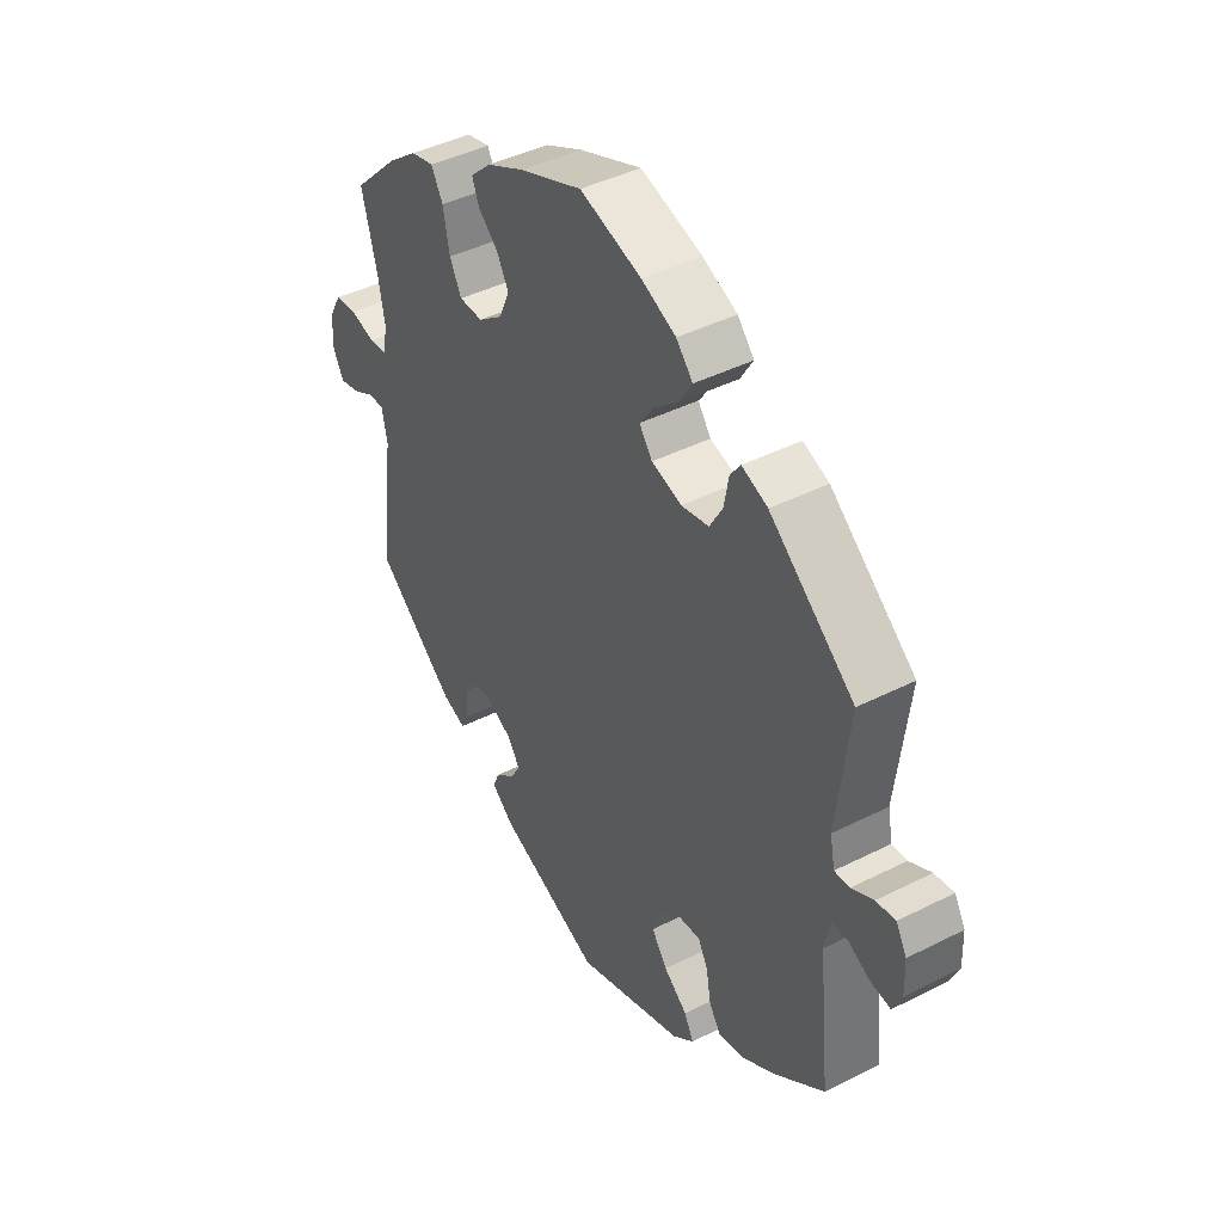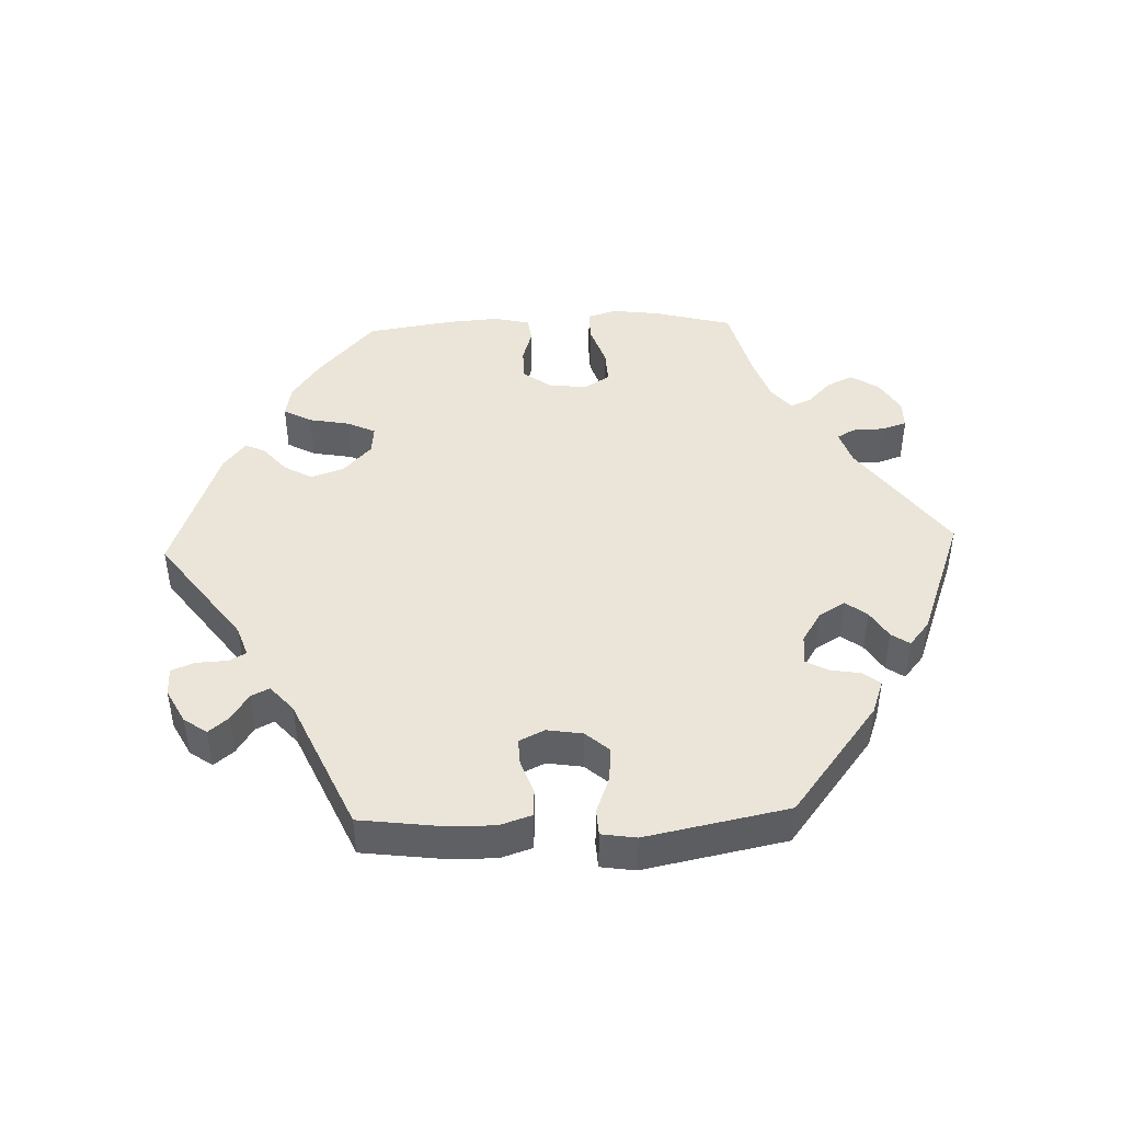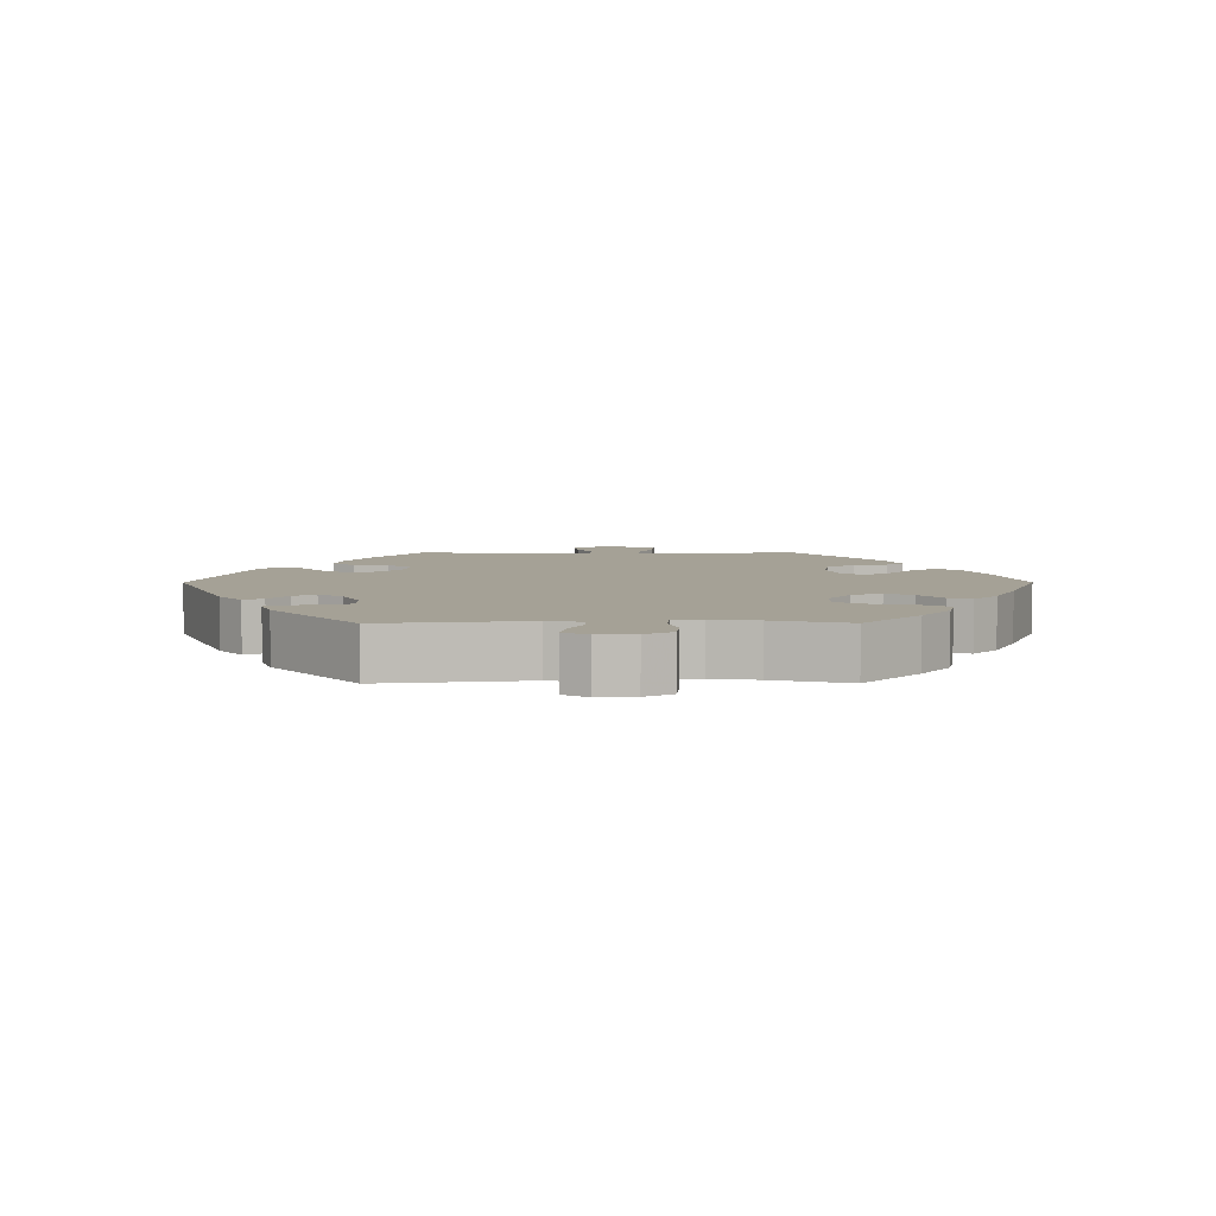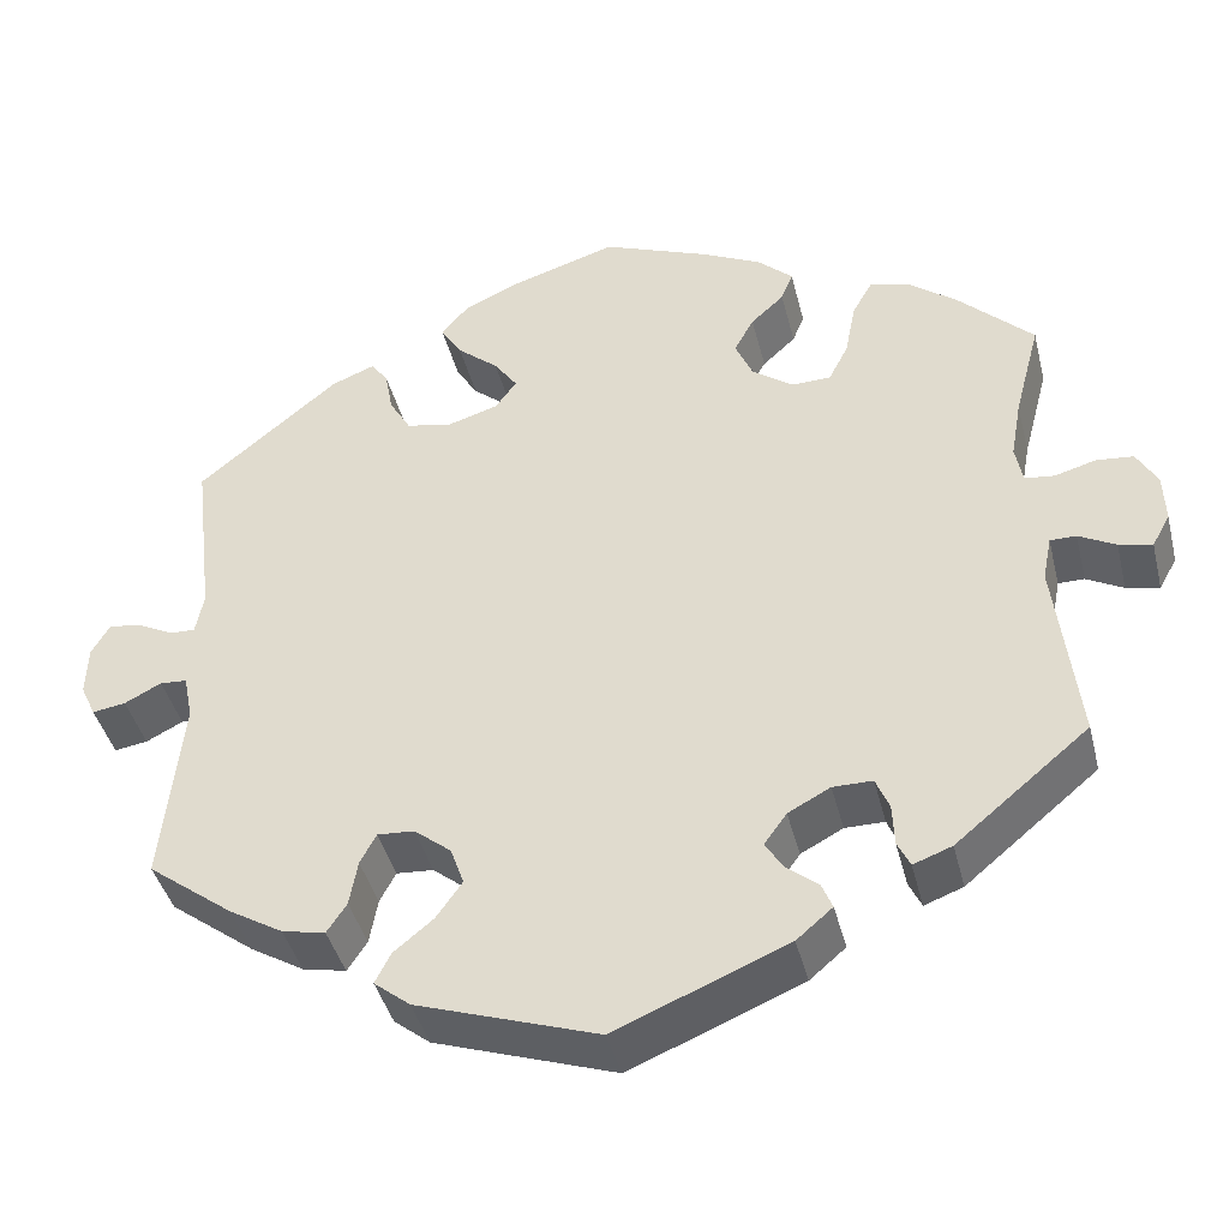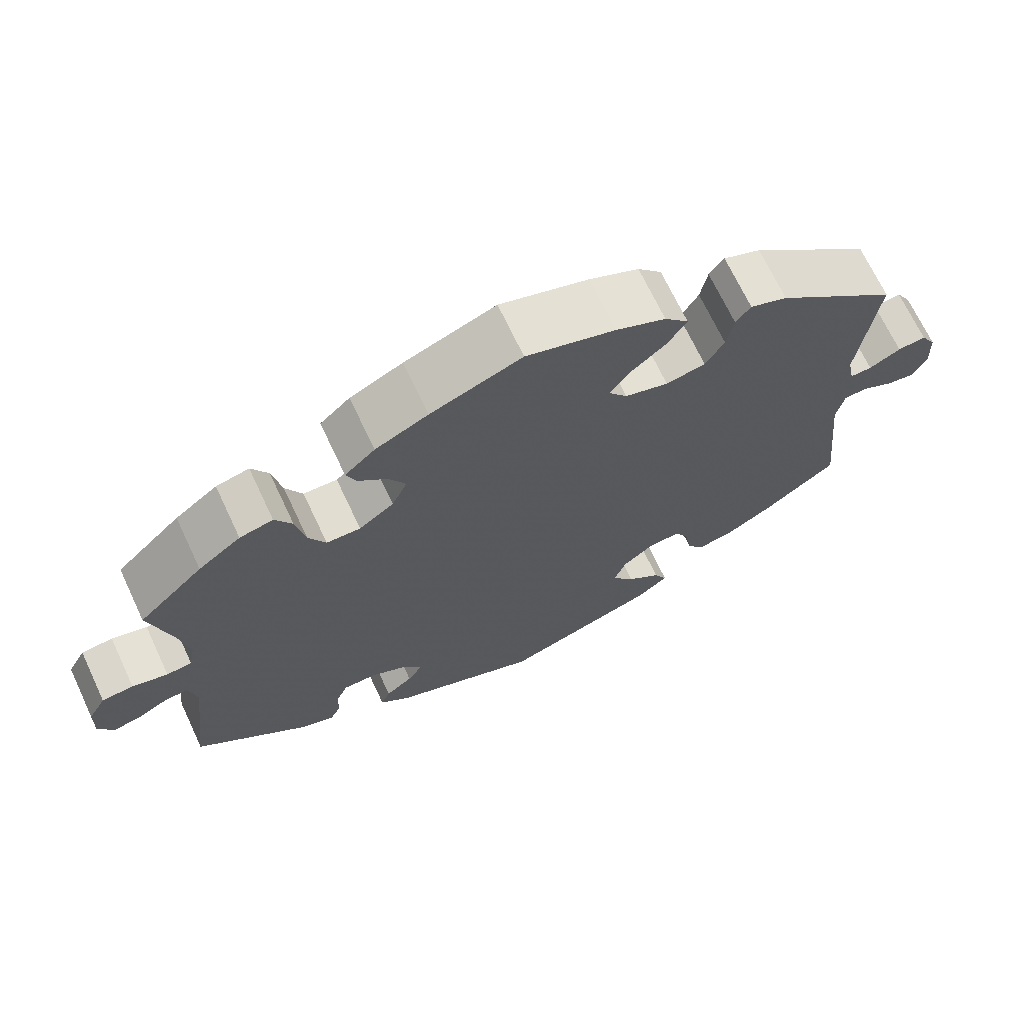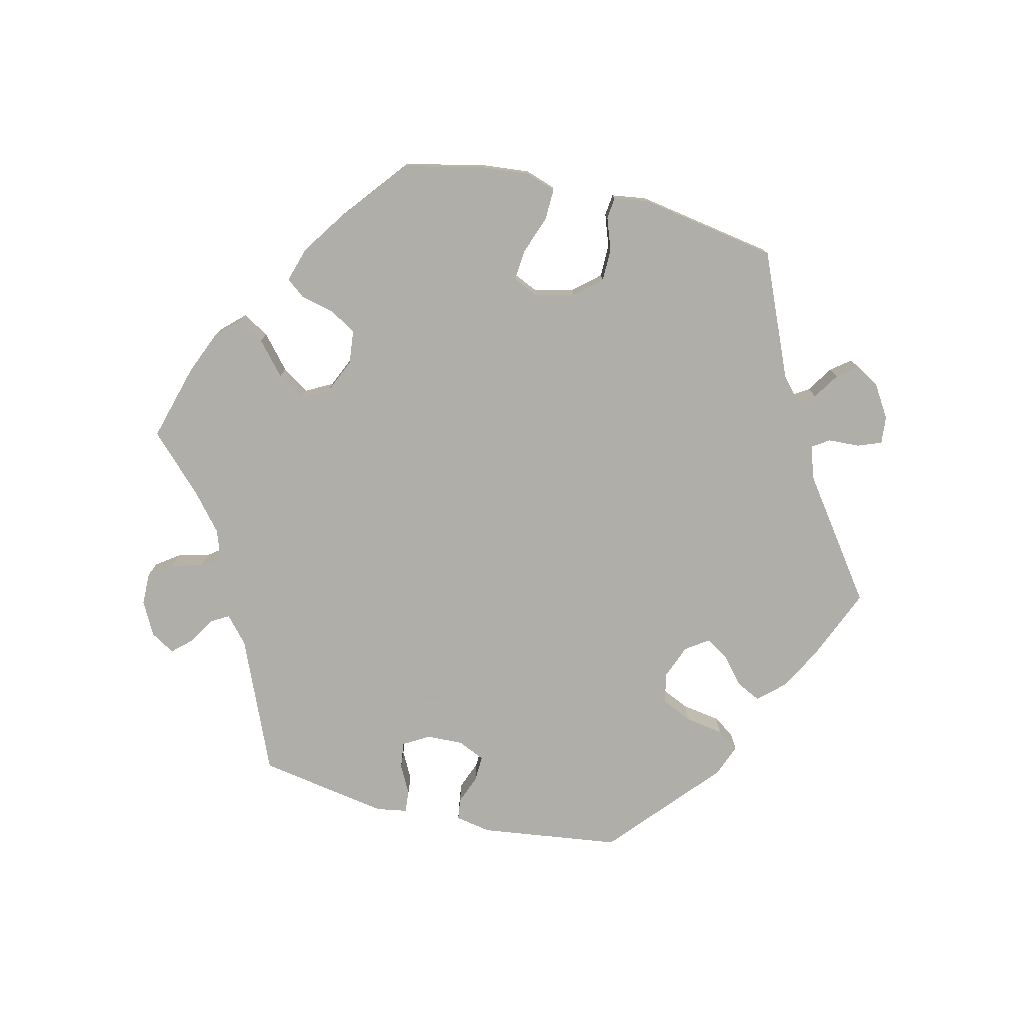
<metadata>
{"format":"obj","ext":"obj","renderer":"f3d","projection":"perspective","resolution":1024,"background":"white","views":[{"elev":42.7,"azim":58.9,"up":"+Z"},{"elev":45.2,"azim":147.9,"up":"+Y"},{"elev":6.0,"azim":-90.3,"up":"+Y"},{"elev":-41.8,"azim":-166.2,"up":"+Z"},{"elev":69.5,"azim":-25.2,"up":"+Z"},{"elev":-77.5,"azim":16.5,"up":"+Y"}]}
</metadata>
<code>
v -0.19 0.07 -0.499
v -0.23 0.07 -0.465
v -0.218 0.07 -0.436
v -0.183 0.07 -0.408
v -0.163 0.07 -0.376
v -0.188 0.07 -0.341
v -0.235 0.07 -0.316
v -0.279 0.07 -0.316
v -0.294 0.07 -0.352
v -0.296 0.07 -0.399
v -0.31 0.07 -0.428
v -0.353 0.07 -0.412
v -0.501 0.07 -0.289
v -0.476 0.07 -0.078
v -0.486 0.07 -0.028
v -0.515 0.07 -0.028
v -0.556 0.07 -0.05
v -0.593 0.07 -0.058
v -0.613 0.07 -0.022
v -0.611 0.07 0.033
v -0.588 0.07 0.074
v -0.547 0.07 0.078
v -0.501 0.07 0.065
v -0.468 0.07 0.069
v -0.46 0.07 0.112
v -0.472 0.07 0.179
v -0.501 0.07 0.289
v -0.417 0.07 0.371
v -0.362 0.07 0.413
v -0.319 0.07 0.423
v -0.297 0.07 0.384
v -0.285 0.07 0.322
v -0.263 0.07 0.279
v -0.219 0.07 0.278
v -0.174 0.07 0.311
v -0.154 0.07 0.356
v -0.176 0.07 0.396
v -0.213 0.07 0.43
v -0.226 0.07 0.463
v -0.187 0.07 0.499
v -0.119 0.07 0.532
v -0.001 0.07 0.578
v 0.114 0.07 0.542
v 0.178 0.07 0.513
v 0.209 0.07 0.478
v 0.185 0.07 0.439
v 0.139 0.07 0.4
v 0.113 0.07 0.363
v 0.137 0.07 0.33
v 0.193 0.07 0.313
v 0.244 0.07 0.323
v 0.268 0.07 0.364
v 0.277 0.07 0.413
v 0.296 0.07 0.439
v 0.344 0.07 0.42
v 0.501 0.07 0.29
v 0.478 0.07 0.096
v 0.487 0.07 0.05
v 0.515 0.07 0.051
v 0.556 0.07 0.072
v 0.592 0.07 0.077
v 0.612 0.07 0.042
v 0.614 0.07 -0.014
v 0.597 0.07 -0.051
v 0.56 0.07 -0.045
v 0.519 0.07 -0.024
v 0.489 0.07 -0.026
v 0.479 0.07 -0.076
v 0.501 0.07 -0.288
v 0.406 0.07 -0.36
v 0.346 0.07 -0.396
v 0.298 0.07 -0.406
v 0.276 0.07 -0.373
v 0.267 0.07 -0.322
v 0.249 0.07 -0.288
v 0.208 0.07 -0.291
v 0.167 0.07 -0.324
v 0.152 0.07 -0.367
v 0.181 0.07 -0.408
v 0.225 0.07 -0.444
v 0.242 0.07 -0.478
v 0.202 0.07 -0.51
v 0.001 0.07 -0.578
v -0.19 0 -0.499
v -0.23 0 -0.465
v -0.218 0 -0.436
v -0.183 0 -0.408
v -0.163 0 -0.376
v -0.188 0 -0.341
v -0.235 0 -0.316
v -0.279 0 -0.316
v -0.294 0 -0.352
v -0.296 0 -0.399
v -0.31 0 -0.428
v -0.353 0 -0.412
v -0.501 0 -0.289
v -0.476 0 -0.078
v -0.486 0 -0.028
v -0.515 0 -0.028
v -0.556 0 -0.05
v -0.593 0 -0.058
v -0.613 0 -0.022
v -0.611 0 0.033
v -0.588 0 0.074
v -0.547 0 0.078
v -0.501 0 0.065
v -0.468 0 0.069
v -0.46 0 0.112
v -0.472 0 0.179
v -0.501 0 0.289
v -0.417 0 0.371
v -0.362 0 0.413
v -0.319 0 0.423
v -0.297 0 0.384
v -0.285 0 0.322
v -0.263 0 0.279
v -0.219 0 0.278
v -0.174 0 0.311
v -0.154 0 0.356
v -0.176 0 0.396
v -0.213 0 0.43
v -0.226 0 0.463
v -0.187 0 0.499
v -0.119 0 0.532
v -0.001 0 0.578
v 0.114 0 0.542
v 0.178 0 0.513
v 0.209 0 0.478
v 0.185 0 0.439
v 0.139 0 0.4
v 0.113 0 0.363
v 0.137 0 0.33
v 0.193 0 0.313
v 0.244 0 0.323
v 0.268 0 0.364
v 0.277 0 0.413
v 0.296 0 0.439
v 0.344 0 0.42
v 0.501 0 0.29
v 0.478 0 0.096
v 0.487 0 0.05
v 0.515 0 0.051
v 0.556 0 0.072
v 0.592 0 0.077
v 0.612 0 0.042
v 0.614 0 -0.014
v 0.597 0 -0.051
v 0.56 0 -0.045
v 0.519 0 -0.024
v 0.489 0 -0.026
v 0.479 0 -0.076
v 0.501 0 -0.288
v 0.406 0 -0.36
v 0.346 0 -0.396
v 0.298 0 -0.406
v 0.276 0 -0.373
v 0.267 0 -0.322
v 0.249 0 -0.288
v 0.208 0 -0.291
v 0.167 0 -0.324
v 0.152 0 -0.367
v 0.181 0 -0.408
v 0.225 0 -0.444
v 0.242 0 -0.478
v 0.202 0 -0.51
v 0.001 0 -0.578
f 79 80 81 82
f 78 79 82 83
f 77 78 83 1
f 71 72 73 74
f 71 74 75
f 68 69 70 71
f 67 68 71 75
f 63 64 65 66
f 63 66 67
f 62 63 67
f 59 60 61 62
f 58 59 62 67
f 57 58 67 75
f 52 53 54 55
f 51 52 55 56
f 50 51 56 57
f 44 45 46 47
f 44 47 48
f 43 44 48
f 42 43 48
f 41 42 48
f 40 41 48 49
f 37 38 39 40
f 36 37 40 49
f 29 30 31 32
f 29 32 33
f 26 27 28 29
f 25 26 29 33
f 24 25 33 34
f 20 21 22 23
f 20 23 24
f 19 20 24
f 16 17 18 19
f 15 16 19 24
f 14 15 24 34
f 9 10 11 12
f 8 9 12 13
f 7 8 13 14
f 1 2 3 4
f 76 77 1 4
f 50 57 75 76
f 35 36 49 50
f 6 7 14 34
f 5 6 34 35
f 76 4 5
f 5 35 50 76
f 165 164 163 162
f 166 165 162 161
f 84 166 161 160
f 157 156 155 154
f 158 157 154
f 154 153 152 151
f 158 154 151 150
f 149 148 147 146
f 150 149 146
f 150 146 145
f 145 144 143 142
f 150 145 142 141
f 158 150 141 140
f 138 137 136 135
f 139 138 135 134
f 140 139 134 133
f 130 129 128 127
f 131 130 127
f 131 127 126
f 131 126 125
f 131 125 124
f 132 131 124 123
f 123 122 121 120
f 132 123 120 119
f 115 114 113 112
f 116 115 112
f 112 111 110 109
f 116 112 109 108
f 117 116 108 107
f 106 105 104 103
f 107 106 103
f 107 103 102
f 102 101 100 99
f 107 102 99 98
f 117 107 98 97
f 95 94 93 92
f 96 95 92 91
f 97 96 91 90
f 87 86 85 84
f 87 84 160 159
f 159 158 140 133
f 133 132 119 118
f 117 97 90 89
f 118 117 89 88
f 88 87 159
f 159 133 118 88
f 1 84 85 2
f 2 85 86 3
f 3 86 87 4
f 4 87 88 5
f 5 88 89 6
f 6 89 90 7
f 7 90 91 8
f 8 91 92 9
f 9 92 93 10
f 10 93 94 11
f 11 94 95 12
f 12 95 96 13
f 13 96 97 14
f 14 97 98 15
f 15 98 99 16
f 16 99 100 17
f 17 100 101 18
f 18 101 102 19
f 19 102 103 20
f 20 103 104 21
f 21 104 105 22
f 22 105 106 23
f 23 106 107 24
f 24 107 108 25
f 25 108 109 26
f 26 109 110 27
f 27 110 111 28
f 28 111 112 29
f 29 112 113 30
f 30 113 114 31
f 31 114 115 32
f 32 115 116 33
f 33 116 117 34
f 34 117 118 35
f 35 118 119 36
f 36 119 120 37
f 37 120 121 38
f 38 121 122 39
f 39 122 123 40
f 40 123 124 41
f 41 124 125 42
f 42 125 126 43
f 43 126 127 44
f 44 127 128 45
f 45 128 129 46
f 46 129 130 47
f 47 130 131 48
f 48 131 132 49
f 49 132 133 50
f 50 133 134 51
f 51 134 135 52
f 52 135 136 53
f 53 136 137 54
f 54 137 138 55
f 55 138 139 56
f 56 139 140 57
f 57 140 141 58
f 58 141 142 59
f 59 142 143 60
f 60 143 144 61
f 61 144 145 62
f 62 145 146 63
f 63 146 147 64
f 64 147 148 65
f 65 148 149 66
f 66 149 150 67
f 67 150 151 68
f 68 151 152 69
f 69 152 153 70
f 70 153 154 71
f 71 154 155 72
f 72 155 156 73
f 73 156 157 74
f 74 157 158 75
f 75 158 159 76
f 76 159 160 77
f 77 160 161 78
f 78 161 162 79
f 79 162 163 80
f 80 163 164 81
f 81 164 165 82
f 82 165 166 83
f 83 166 84 1

</code>
